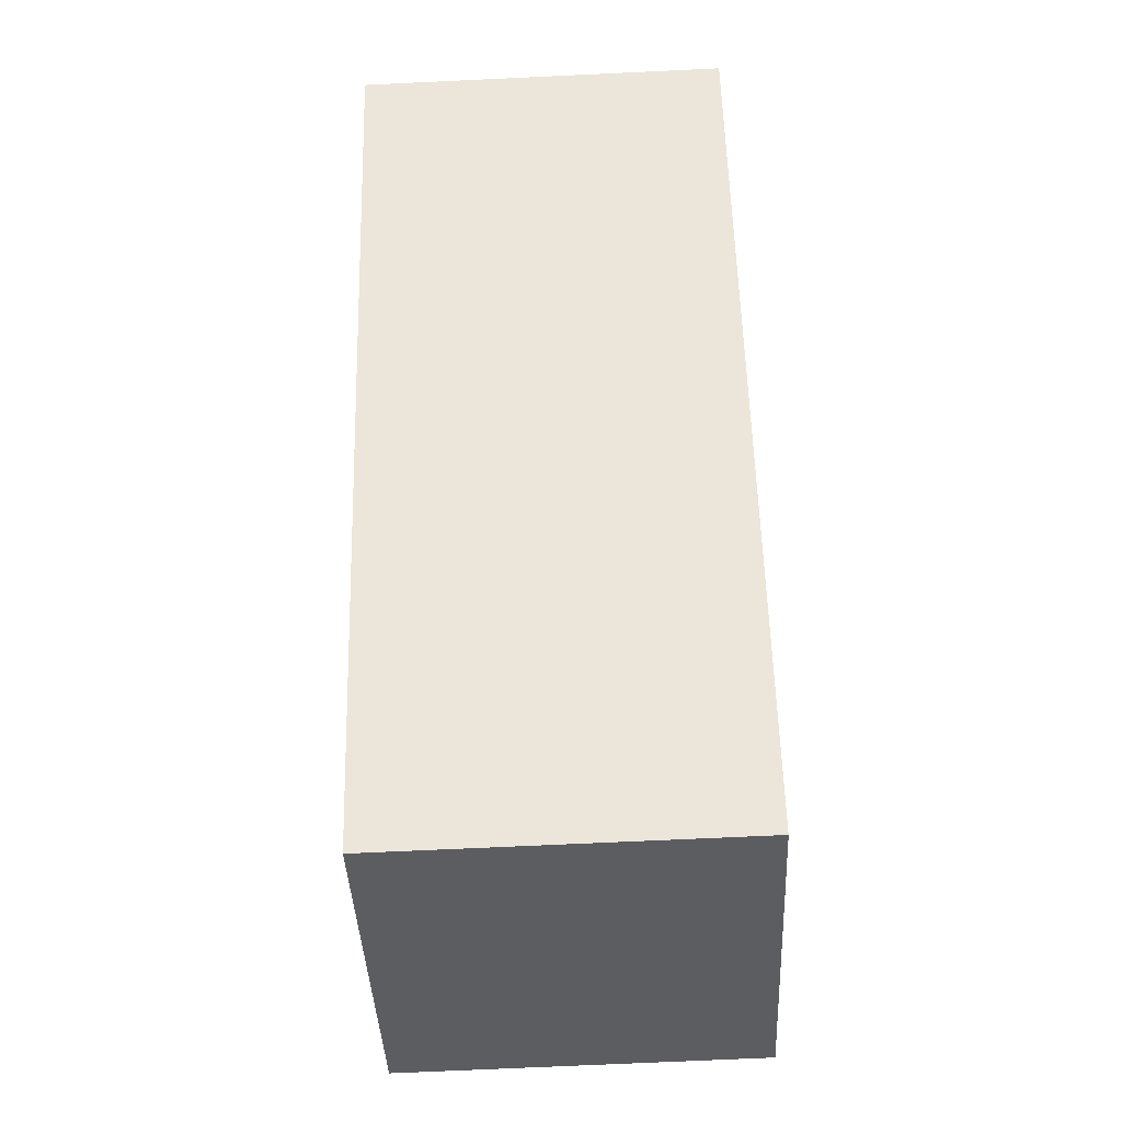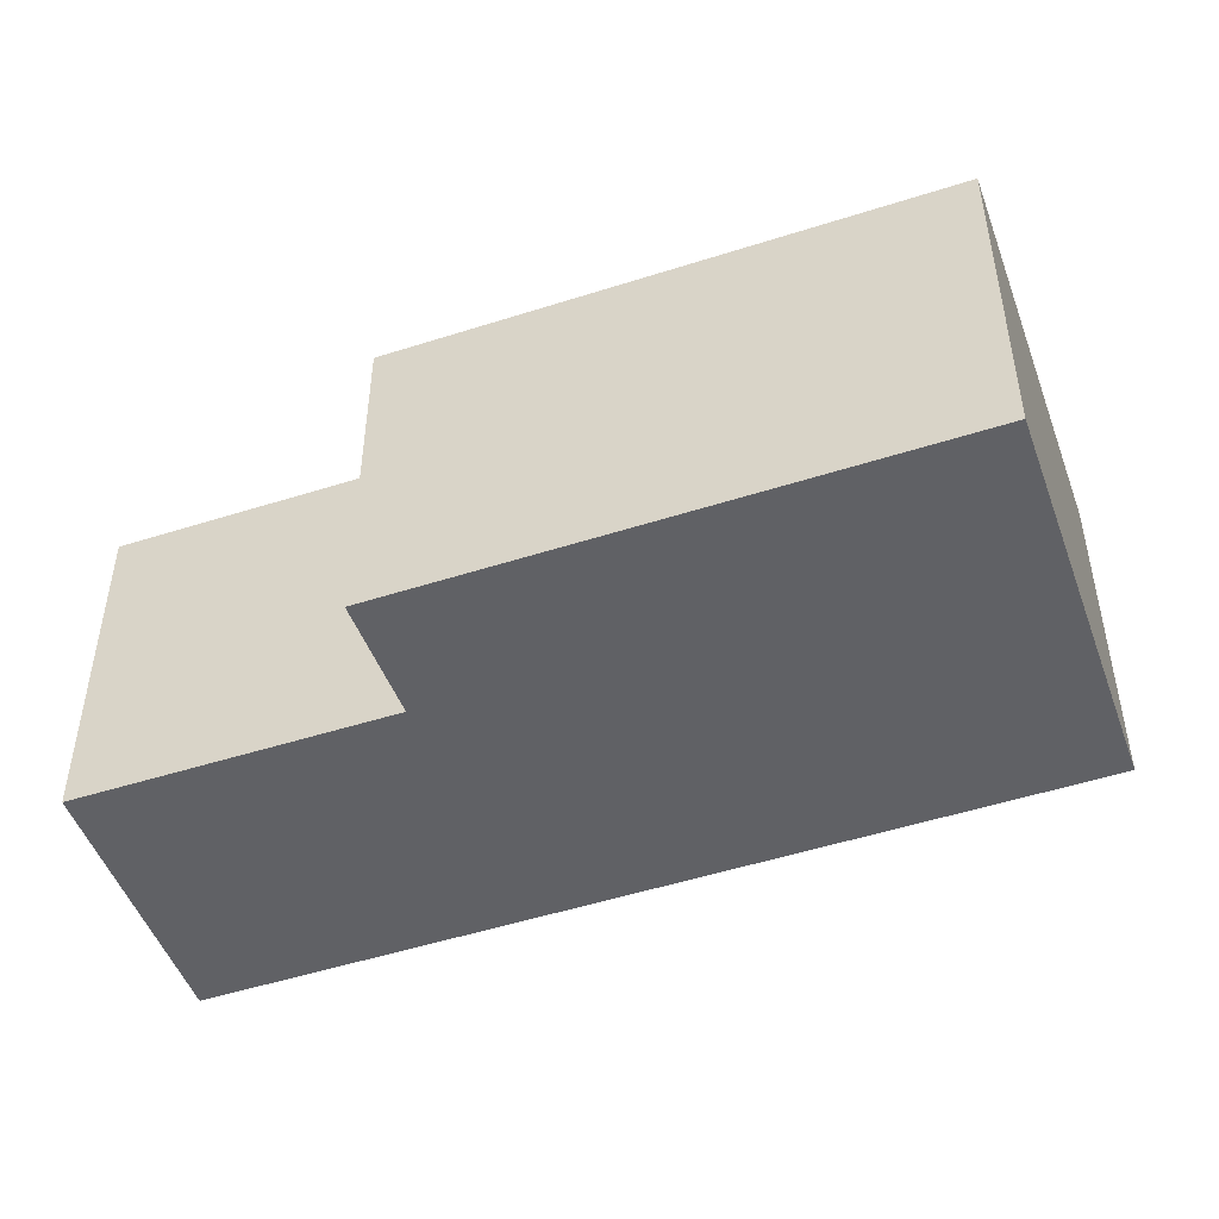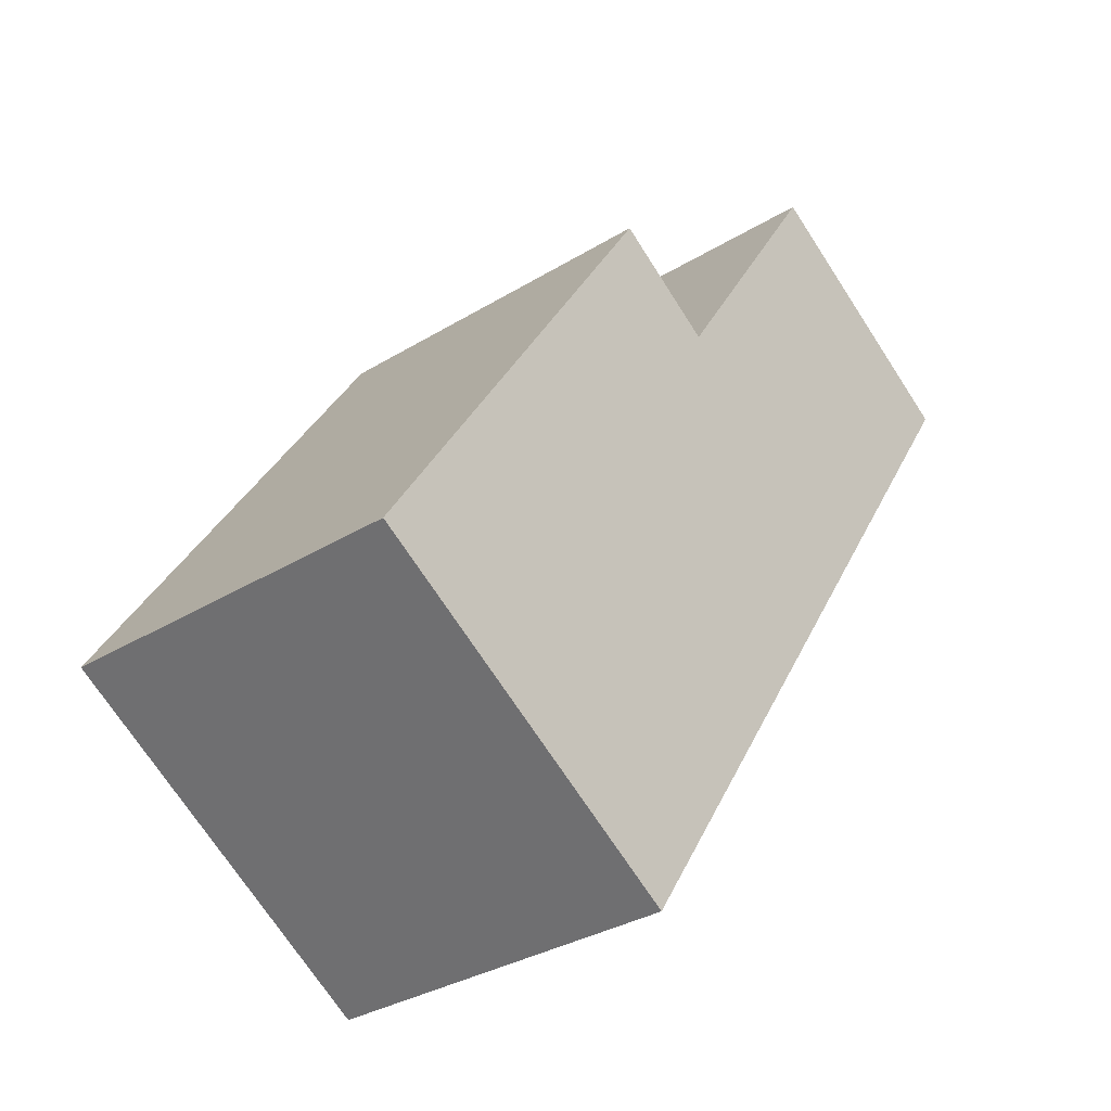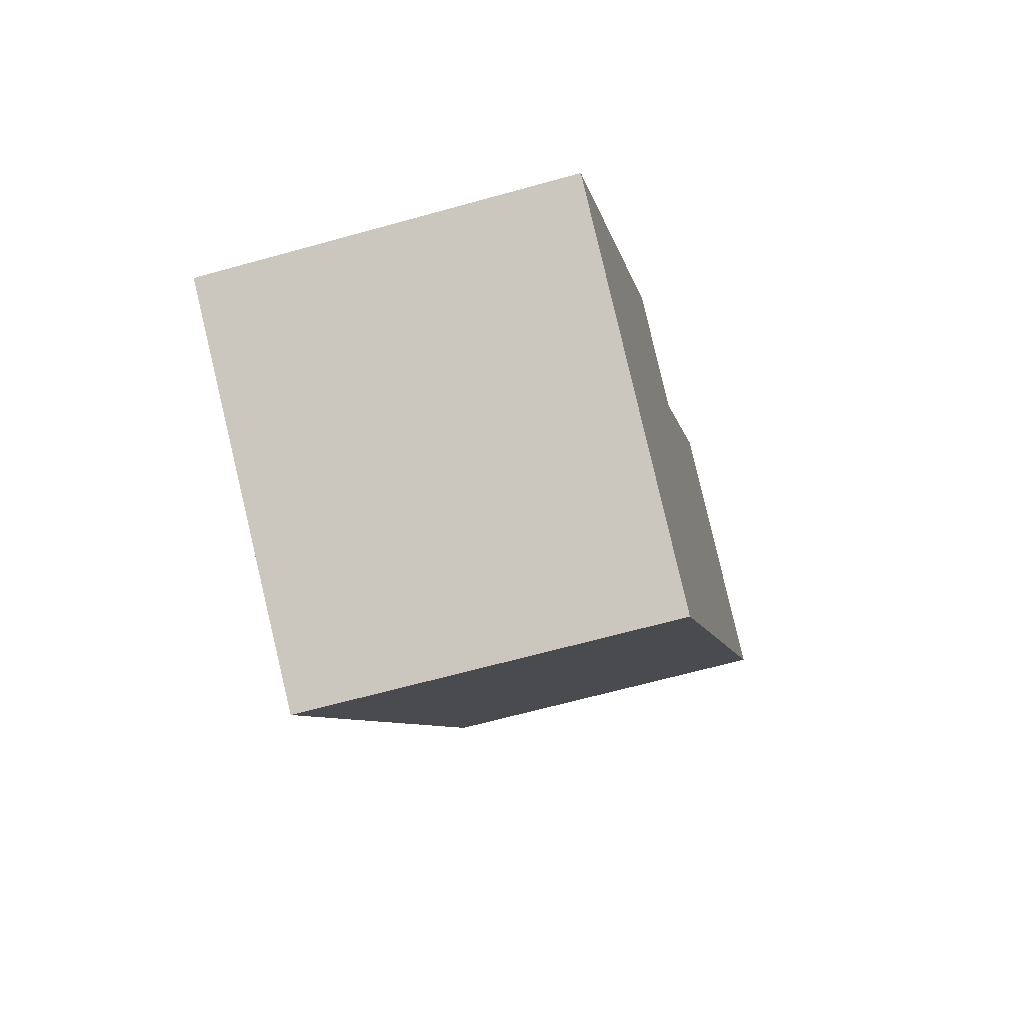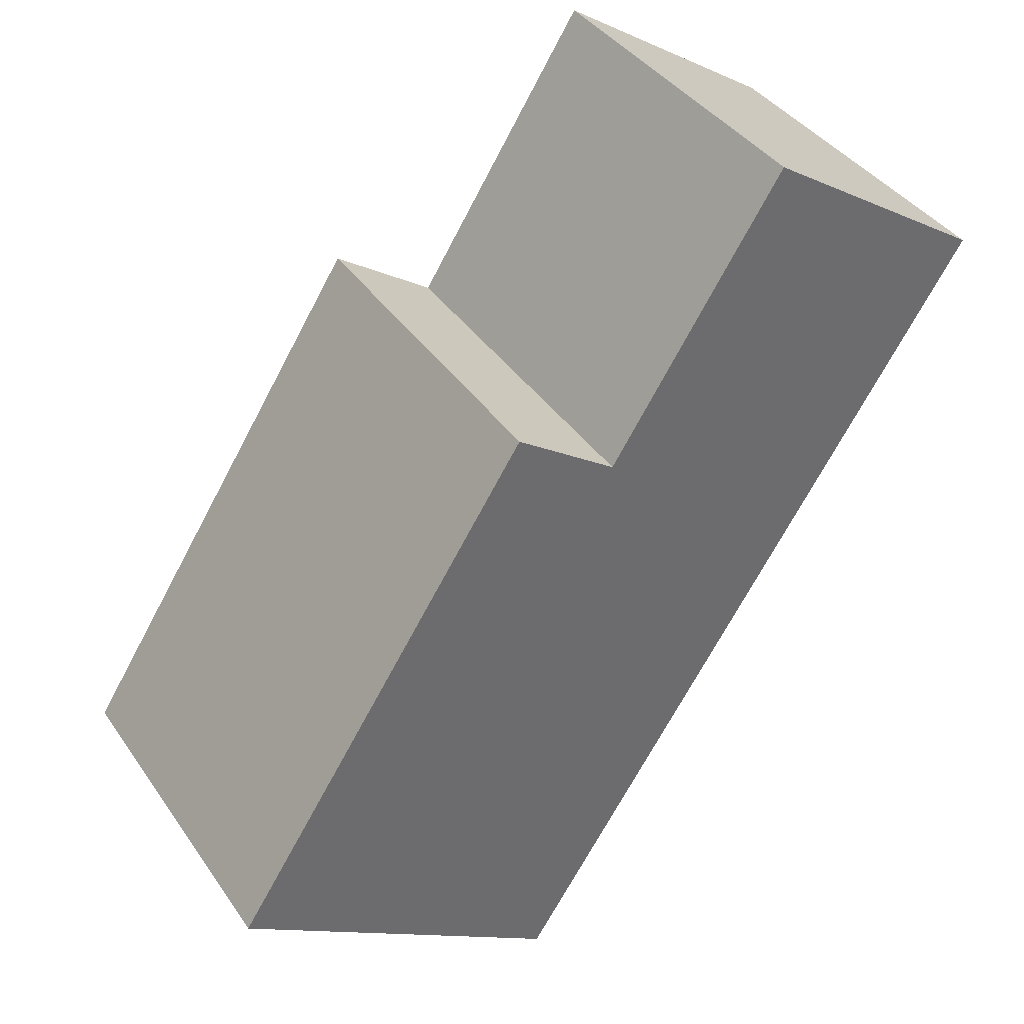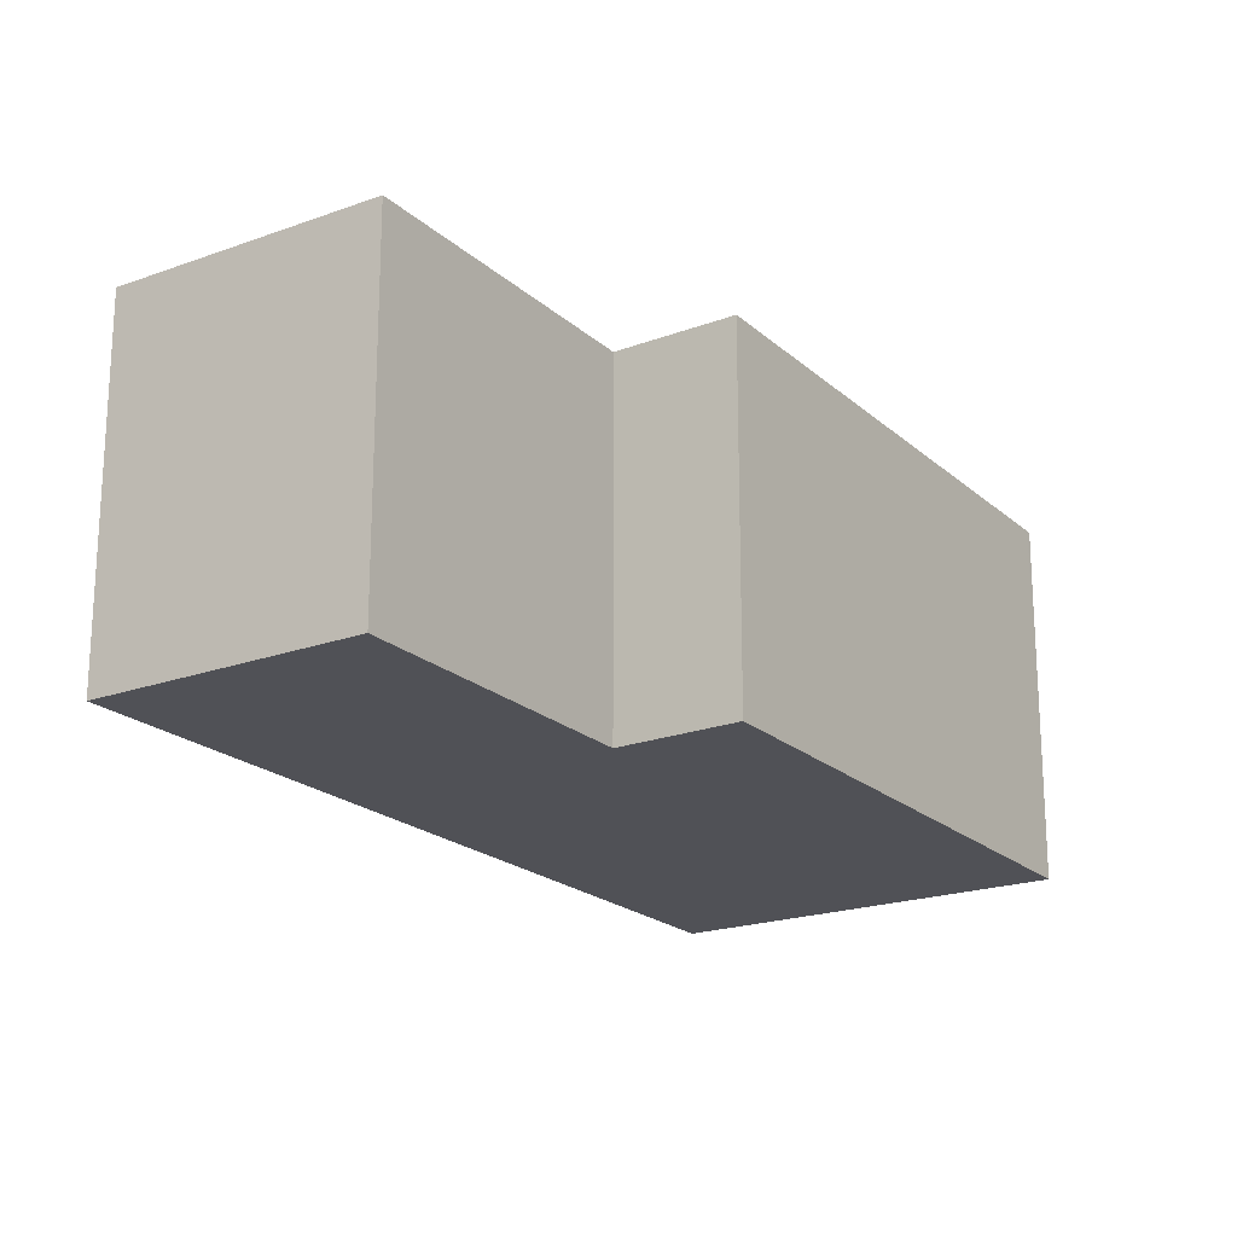
<metadata>
{"format":"obj","ext":"obj","renderer":"f3d","projection":"perspective","resolution":1024,"background":"white","views":[{"elev":-69.7,"azim":-87.3,"up":"+Z"},{"elev":-49.8,"azim":76.6,"up":"+Y"},{"elev":-32.2,"azim":130.8,"up":"+Z"},{"elev":-64.0,"azim":105.8,"up":"+Z"},{"elev":39.0,"azim":149.1,"up":"+Z"},{"elev":-20.4,"azim":0.1,"up":"+Y"}]}
</metadata>
<code>
v  4.443 6.877 2.941
v  9.286 6.877 -14.31
v  0 6.877 4.211e-16
v  7.827 6.877 -2.326
v  9.811 6.877 -0.968
v  15.76 6.877 -10.18
v  9.352 6.877 -14.41
v  15.81 6.877 -10.26
v  15.81 6.28e-16 -10.26
v  9.352 8.825e-16 -14.41
v  0 0 0
v  9.286 8.763e-16 -14.31
v  4.443 -1.801e-16 2.941
v  7.827 1.424e-16 -2.326
v  9.811 5.927e-17 -0.968
v  15.76 6.232e-16 -10.18
g defaultobject
f 1 2 3
f 2 1 4
f 2 4 5
f 2 5 6
f 2 6 7
f 7 6 8
f 9 7 8
f 7 9 10
f 10 2 7
f 2 10 3
f 3 10 11
f 11 10 12
f 11 1 3
f 1 11 13
f 14 5 4
f 5 14 15
f 13 4 1
f 4 13 14
f 6 9 8
f 9 6 5
f 9 5 16
f 16 5 15
f 12 13 11
f 13 12 10
f 13 10 14
f 14 10 9
f 14 9 15
f 15 9 16

</code>
